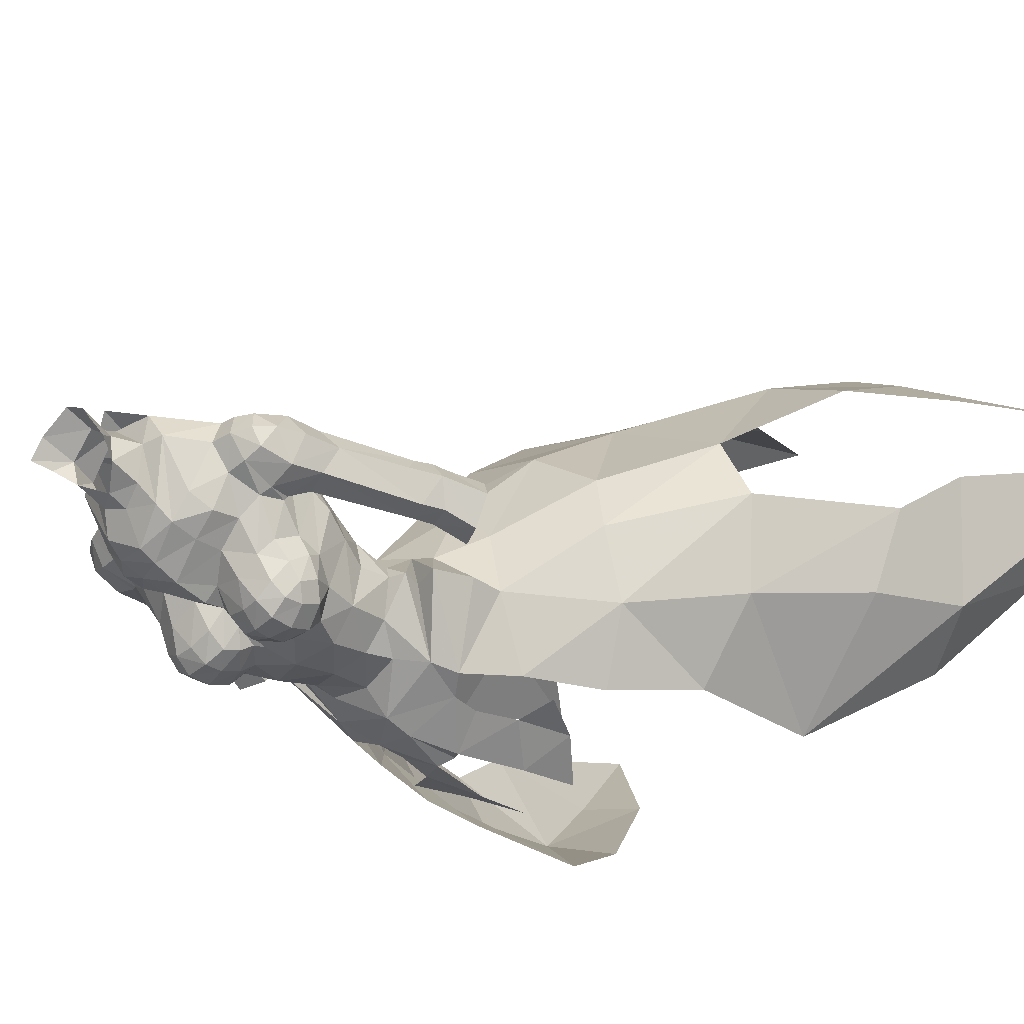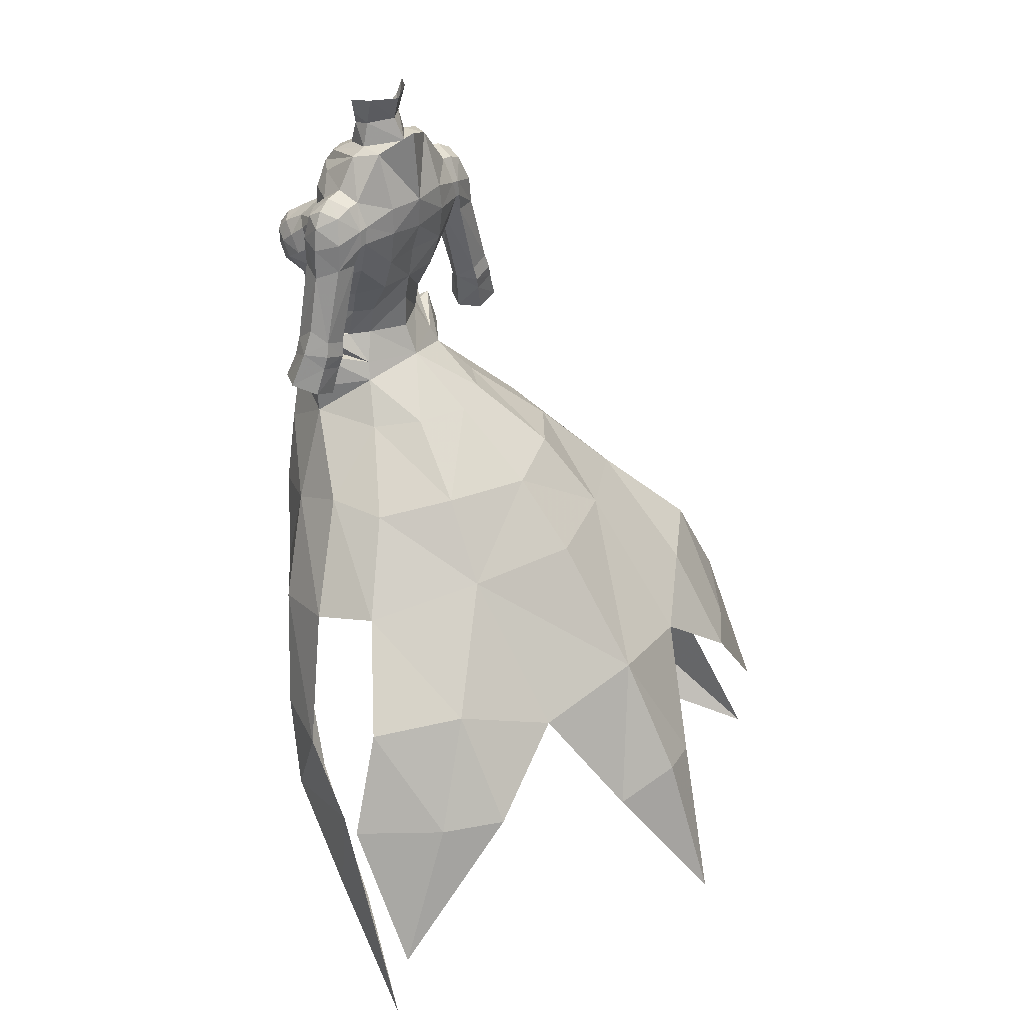
<metadata>
{"format":"obj","ext":"obj","renderer":"f3d","projection":"perspective","resolution":1024,"background":"white","views":[{"elev":-39.1,"azim":47.2,"up":"+Y"},{"elev":35.0,"azim":130.0,"up":"+Z"}]}
</metadata>
<code>
g demon_armour_female_104680
v 10.59 -0.2075 45.94
v 7.867 -4.414 44.67
v 10.01 -2.585 38.7
v 14.6 1.781 39.14
v 10.08 -1.933 30.03
v 17.6 4.328 31.12
v 18.8 6.211 24.12
v 14.31 4.455 21.88
v 18.65 13.35 14.88
v 21.15 12.94 18.25
v 5.894 12.12 48.52
v 3.55 6.855 52.7
v 5.986 4.054 52.21
v 10.27 8.365 47.51
v 7.612 16.3 43.22
v -0.008418 19.29 43.88
v -0.008397 14.63 48.5
v -0.008428 25.94 35.19
v -0.008427 25.9 35.25
v 8.169 24.23 33.44
v 3.996 -6.132 48.08
v 3.213 -6.323 50.65
v 0.8701 -7.785 49.92
v 1.847 -7.462 45.63
v 15.07 11.68 41.61
v 4.009 -5.388 54.88
v 5.534 -1.6 58.21
v 3.676 -3.858 58.11
v 3.916 -0.3735 58.29
v 5.534 -1.6 58.21
v 3.713 1.508 56.26
v 4.375 -1.39 58.48
v 3.676 -3.858 58.11
v 5.534 -1.6 58.21
v 4.375 -1.39 58.48
v 3.3 -6.21 52.37
v -0.008384 -7.053 54.63
v -0.008384 -7.492 52.86
v 4.428 -5.698 44.33
v 6.065 -5.349 47.21
v 7.298 -1.028 54.61
v 6.814 -1.507 57.26
v 4.62 -5.679 53.25
v 6.194 -5.016 49.78
v 7.247 -0.8768 52.48
v 4.62 -5.679 53.25
v 24.12 21.6 11.3
v 21.42 13.84 26.32
v 20.16 9.38 31.15
v 16.6 7.315 40.78
v 5.1 -1.52 56.9
v 6.814 -1.507 57.26
v 3.713 1.508 56.26
v 4.156 1.998 54.96
v 6.814 -1.507 57.26
v 7.298 -1.028 54.61
v 7.247 -0.8768 52.48
v 11.17 4.178 47.85
v 4.156 1.998 54.96
v -0.008386 3.333 56.11
v 14.24 20.26 35.67
v 23.66 17.42 28.41
v 18.78 22.19 27.94
v 20.16 16.33 35.51
v -0.008388 8.415 52.83
v 23.71 22.51 17.77
v 16.6 7.315 40.78
v 4.413 29.09 25.11
v -0.008442 34.82 16.05
v -0.008436 30.81 26.88
v 14.86 25.11 28.01
v 6.814 -1.507 57.26
v 5.1 -1.52 56.9
v 4.009 -5.388 54.88
v 3.713 1.508 56.26
v 11.17 4.178 47.85
v 7.247 -0.8768 52.48
v 7.247 -0.8768 52.48
v 5.534 -1.6 58.21
v 5.1 -1.52 56.9
v 2.054 -6.892 41.83
v 5.1 -1.52 56.9
v 4.156 1.998 54.96
v -0.008386 3.333 56.11
v -0.008385 -7.381 49.37
v 2.689 0.8396 58.43
v 3.713 1.508 56.26
v -0.008386 3.333 56.11
v -0.008383 2.253 58.39
v 3.676 -3.858 58.11
v 2.588 -5.173 56.48
v 4.009 -5.388 54.88
v -0.008384 -7.053 54.63
v -0.008382 -5.688 56.22
v 3.916 -0.3735 58.29
v -10.6 -0.2075 45.94
v -14.62 1.781 39.14
v -10.03 -2.585 38.7
v -7.884 -4.414 44.67
v -17.62 4.328 31.12
v -10.09 -1.933 30.03
v -18.82 6.211 24.12
v -21.16 12.94 18.25
v -18.66 13.35 14.88
v -14.33 4.455 21.88
v -5.911 12.12 48.52
v -10.29 8.365 47.51
v -6.003 4.055 52.2
v -3.567 6.856 52.7
v -7.629 16.3 43.22
v -8.185 24.23 33.44
v -4.013 -6.132 48.08
v -1.863 -7.462 45.63
v -0.8868 -7.785 49.92
v -3.23 -6.323 50.65
v -15.09 11.68 41.61
v -4.026 -5.388 54.88
v -3.693 -3.858 58.11
v -5.551 -1.6 58.21
v -3.933 -0.3735 58.29
v -3.73 1.508 56.26
v -5.551 -1.6 58.21
v -4.392 -1.39 58.48
v -5.551 -1.6 58.21
v -3.693 -3.858 58.11
v -4.392 -1.39 58.48
v -3.316 -6.21 52.37
v -6.082 -5.349 47.21
v -4.444 -5.698 44.33
v -7.315 -1.025 54.61
v -4.637 -5.678 53.26
v -6.831 -1.504 57.26
v -6.211 -5.016 49.78
v -4.637 -5.678 53.26
v -7.264 -0.8747 52.48
v -24.13 21.6 11.3
v -21.44 13.84 26.32
v -16.62 7.315 40.78
v -20.17 9.38 31.15
v -5.117 -1.52 56.9
v -3.73 1.508 56.26
v -6.831 -1.504 57.26
v -4.173 2 54.96
v -7.315 -1.025 54.61
v -6.831 -1.504 57.26
v -7.264 -0.8747 52.48
v -11.19 4.178 47.85
v -4.173 2 54.96
v -14.26 20.26 35.67
v -23.68 17.42 28.41
v -20.18 16.33 35.51
v -18.8 22.19 27.94
v -23.72 22.51 17.77
v -16.62 7.315 40.78
v -4.43 29.09 25.11
v -14.88 25.11 28.01
v -6.831 -1.504 57.26
v -4.026 -5.388 54.88
v -5.117 -1.52 56.9
v -3.73 1.508 56.26
v -11.19 4.178 47.85
v -7.264 -0.8747 52.48
v -7.264 -0.8747 52.48
v -5.551 -1.6 58.21
v -5.117 -1.52 56.9
v -2.071 -6.892 41.83
v -5.117 -1.52 56.9
v -4.173 2 54.96
v -2.706 0.8396 58.43
v -3.73 1.508 56.26
v -3.693 -3.858 58.11
v -4.026 -5.388 54.88
v -2.604 -5.173 56.48
v -3.933 -0.3735 58.29
f 1 2 3
f 3 4 1
f 4 3 5
f 5 6 4
f 7 8 9
f 9 10 7
f 11 12 13
f 13 14 11
f 15 16 17
f 17 11 15
f 18 19 16
f 18 16 15
f 20 18 15
f 21 22 23
f 23 24 21
f 5 8 7
f 7 6 5
f 15 11 14
f 14 25 15
f 26 27 28
f 29 30 31
f 32 33 34
f 29 35 30
f 36 37 38
f 21 39 40
f 23 22 36
f 21 24 39
f 41 42 43
f 44 45 46
f 47 10 9
f 10 47 48
f 4 49 50
f 6 7 49
f 51 52 53
f 54 55 56
f 56 57 54
f 13 58 14
f 59 12 60
f 15 61 20
f 62 63 64
f 4 6 49
f 12 65 60
f 62 66 63
f 59 13 12
f 25 58 67
f 26 36 43
f 1 44 2
f 1 4 50
f 43 42 26
f 68 69 70
f 10 48 7
f 71 20 61
f 25 64 61
f 63 71 61
f 15 25 61
f 66 71 63
f 63 61 64
f 72 73 74
f 55 54 75
f 58 25 14
f 76 45 1
f 13 77 58
f 76 1 50
f 78 41 43
f 77 13 59
f 79 80 75
f 26 37 36
f 24 81 39
f 26 82 27
f 44 1 45
f 18 20 68
f 68 70 18
f 65 12 11
f 11 17 65
f 31 83 84
f 85 23 38
f 23 36 38
f 86 87 88
f 88 89 86
f 90 91 92
f 93 92 91
f 91 94 93
f 87 86 95
f 96 97 98
f 98 99 96
f 97 100 101
f 101 98 97
f 102 103 104
f 104 105 102
f 106 107 108
f 108 109 106
f 110 106 17
f 17 16 110
f 16 19 18
f 110 16 18
f 111 110 18
f 112 113 114
f 114 115 112
f 101 100 102
f 102 105 101
f 110 116 107
f 107 106 110
f 117 118 119
f 120 121 122
f 123 124 125
f 120 122 126
f 127 38 37
f 112 128 129
f 114 127 115
f 112 129 113
f 130 131 132
f 133 134 135
f 136 104 103
f 103 137 136
f 97 138 139
f 100 139 102
f 140 141 142
f 143 144 145
f 144 143 146
f 108 107 147
f 148 60 109
f 110 111 149
f 150 151 152
f 97 139 100
f 109 60 65
f 150 152 153
f 148 109 108
f 116 154 147
f 117 131 127
f 96 99 133
f 96 138 97
f 131 117 132
f 155 70 69
f 103 102 137
f 156 149 111
f 116 149 151
f 152 149 156
f 110 149 116
f 153 152 156
f 152 151 149
f 157 158 159
f 145 160 143
f 147 107 116
f 161 96 135
f 108 147 162
f 161 138 96
f 163 131 130
f 162 148 108
f 164 160 165
f 117 127 37
f 113 129 166
f 117 119 167
f 133 135 96
f 18 70 155
f 155 111 18
f 65 17 106
f 106 109 65
f 121 84 168
f 85 38 114
f 114 38 127
f 169 89 88
f 88 170 169
f 171 172 173
f 93 94 173
f 173 172 93
f 170 174 169
f 48 49 7
f 102 139 137
g demon_armour_female_104680
v 5.39 -5.179 64.33
v 4.56 -4.494 62.87
v 5.214 -3.29 64.19
v 4.811 -6.199 63.64
v 3.528 -7.089 63.28
v 3.353 -5.951 62.4
v 1.871 -7.268 63.78
v 1.717 -6.474 62.91
v 3.617 -2.229 72.12
v 3.999 -2.999 70.7
v 5.19 -1.086 70.73
v 5.055 0.4922 71.88
v 2.422 -6.104 60.65
v 5.68 0.3487 65.24
v 5.598 -0.2082 63.92
v 4.996 2.397 65.5
v 4.971 2.238 71.31
v 4.999 3.18 69.54
v 2.679 3.809 70.37
v 2.578 2.435 74.53
v 2.807 3.936 68.38
v 5.284 3.241 68.21
v 5.364 -2.892 65.77
v 1.497 -1.476 74.07
v 1.517 -0.9197 75.85
v -0.106 -1.64 74.77
v -0.008381 -2.164 73.64
v 1.698 0.4965 76.26
v 2.261 0.5675 74.52
v 4.966 -1.016 62.2
v -0.008383 2.777 63.12
v -0.008385 3.257 65.71
v 2.826 3.558 65.74
v 2.681 2.659 63.15
v 5.095 -3.783 67.23
v 5.841 -1.541 67.33
v -0.00838 -6.6 61.38
v -0.008381 -5.903 58.6
v 2.132 -5.32 58.08
v 3.504 -6.956 67.02
v 3.654 -7.676 65.97
v 4.71 -6.89 65.96
v 4.567 -6.169 66.88
v 5.19 -1.086 70.73
v 6.429 -0.9274 70.61
v 6.325 0.5112 71.64
v 5.055 0.4922 71.88
v 5.921 2.192 71.16
v 4.971 2.238 71.31
v 5.654 3.127 69.4
v 5.729 3.2 68.15
v 5.284 3.241 68.21
v 4.999 3.18 69.54
v 5.895 0.8617 67.24
v 1.937 1.142 78.37
v 2.731 -0.07969 78.34
v 0.09826 1.857 76.53
v 0.1531 2.369 78.3
v 2.581 -4.014 68.92
v 2.933 -5.6 67.92
v 4.333 -4.656 67.78
v 4.3 -2.887 69.15
v 5.594 -1.847 68.82
v -0.008395 2.726 74.87
v 3.676 -3.858 58.11
v 4.053 -4.412 60.72
v 2.303 -0.3033 77.1
v 7.837 -0.8126 68.45
v 8.068 -0.4635 66.47
v 8.788 1.181 65.96
v 8.582 1.037 68.2
v 6.172 2.83 66.62
v 5.912 0.8936 66.26
v 5.69 1.036 67.24
v 7.529 -0.4348 70.38
v 7.419 0.6561 70.99
v 6.998 2.073 70.65
v 8.198 0.8546 69.87
v 6.247 -1.503 68.53
v -0.008387 4.157 70.34
v -0.008386 4.033 68
v 4.774 -6.786 64.81
v 3.626 -7.669 64.6
v 2.096 -7.69 64.91
v 0.9331 -7.219 65.71
v 0.6288 -7 64.81
v 7.835 2.775 60.5
v 7.624 1.093 59.25
v 7.765 2.659 66.66
v 9.377 2.704 61.03
v 9.898 1.413 61.88
v 9.546 -0.2782 60.53
v 10.04 -0.2756 59.24
v 10.7 1.34 60.06
v 8.222 -0.2607 60.11
v 8.571 -0.2124 58.8
v 8.064 2.951 59.38
v 9.688 2.878 59.96
v 7.624 1.093 59.25
v 8.216 0.7032 56.13
v 8.995 -0.7278 56.68
v 11.69 0.8536 57.56
v 10.71 2.558 56.92
v 9.975 2.742 58.99
v 10.56 -0.8644 57.38
v 8.389 2.782 58.45
v 8.957 2.537 56.29
v 8.216 0.7032 56.13
v 2.688 1.248 60.62
v 2.689 0.8396 58.43
v -0.008383 2.321 61.01
v 4.375 -1.39 58.48
v 4.336 -1.71 60.49
v 2.326 -6.941 66.95
v 0.9214 -6.472 66.81
v 2.173 -7.714 65.95
v 3.897 0.2127 60.56
v 3.916 -0.3735 58.29
v 5.284 -4.892 66.29
v 5.532 -3.968 65.12
v -0.008382 -6.509 63.57
v -0.008381 -6.51 63.56
v 0.3464 -6.466 64.11
v -0.008383 -5.987 65.45
v -0.008384 -5.991 65.46
v 3.555 0.6321 74.15
v 5.055 0.4922 71.88
v 3.555 0.6321 74.15
v 6.035 -1.358 67.26
v 5.594 -1.847 68.82
v 6.602 -0.6952 66.09
v 7.564 2.646 68.76
v -0.008395 2.726 74.87
v 2.261 0.5675 74.52
v 4.419 1.057 62.72
v 5.912 0.8936 66.26
v 5.69 1.036 67.24
v 5.841 -1.541 67.33
v 5.895 0.8617 67.24
v 5.895 0.8617 67.24
v 5.303 -5.871 65.47
v -0.008386 -4.753 71.42
v -0.008385 -5.298 69.9
v 2.369 -3.971 70.51
v 2.302 -3.607 72.13
v 2.16 -2.834 73.19
v 0.978 -4.998 67.87
v -0.008382 -5.688 56.22
v 2.588 -5.173 56.48
v -0.008389 3.075 74.45
v -0.00839 3.712 75.78
v -0.008386 -4.298 72.46
v -0.008383 -5.987 65.45
v -0.008384 -5.627 67.85
v -0.008383 -5.328 66.58
v -0.008383 2.253 58.39
v -0.008384 -5.446 66.38
v -5.406 -5.179 64.33
v -5.231 -3.29 64.19
v -4.577 -4.494 62.87
v -4.828 -6.199 63.64
v -3.369 -5.951 62.4
v -3.544 -7.089 63.28
v -1.734 -6.474 62.91
v -1.888 -7.268 63.78
v -3.634 -2.229 72.12
v -5.072 0.4924 71.88
v -5.207 -1.086 70.73
v -4.015 -2.999 70.7
v -2.439 -6.104 60.65
v -5.697 0.3487 65.24
v -5.013 2.397 65.5
v -5.615 -0.2082 63.92
v -4.988 2.238 71.31
v -2.595 2.435 74.53
v -2.695 3.809 70.37
v -5.016 3.181 69.54
v -2.824 3.936 68.38
v -5.301 3.241 68.21
v -5.381 -2.892 65.77
v -1.514 -1.476 74.07
v -1.612 -0.7629 75.9
v -1.638 0.6637 76.31
v -2.278 0.5675 74.52
v -4.982 -1.016 62.2
v -2.698 2.659 63.15
v -2.843 3.558 65.74
v -5.112 -3.783 67.23
v -5.858 -1.541 67.33
v -2.148 -5.32 58.08
v -3.52 -6.956 67.02
v -4.584 -6.169 66.88
v -4.727 -6.89 65.96
v -3.671 -7.676 65.97
v -5.207 -1.086 70.73
v -5.072 0.4924 71.88
v -6.341 0.5115 71.64
v -6.446 -0.9272 70.61
v -4.988 2.238 71.31
v -5.938 2.192 71.16
v -5.671 3.128 69.4
v -5.016 3.181 69.54
v -5.301 3.241 68.21
v -5.746 3.2 68.15
v -5.912 0.8617 67.24
v -2.654 0.1901 78.42
v -1.741 1.326 78.43
v -2.597 -4.014 68.92
v -4.317 -2.887 69.15
v -4.35 -4.656 67.78
v -2.95 -5.6 67.92
v -5.61 -1.846 68.82
v -4.07 -4.412 60.72
v -3.693 -3.858 58.11
v -2.291 -0.07315 77.18
v -7.854 -0.8124 68.45
v -8.599 1.037 68.2
v -8.805 1.182 65.96
v -8.084 -0.4633 66.47
v -6.189 2.831 66.62
v -5.707 1.036 67.24
v -5.929 0.8938 66.26
v -7.435 0.6563 70.99
v -7.546 -0.4346 70.38
v -7.015 2.073 70.65
v -8.214 0.8548 69.87
v -6.264 -1.502 68.53
v -4.791 -6.786 64.81
v -3.643 -7.669 64.6
v -2.113 -7.69 64.91
v -0.6456 -7 64.81
v -0.9499 -7.219 65.71
v -7.852 2.775 60.5
v -7.641 1.093 59.25
v -9.394 2.704 61.03
v -7.782 2.659 66.66
v -9.914 1.414 61.88
v -9.563 -0.278 60.53
v -10.72 1.34 60.06
v -10.05 -0.2756 59.24
v -8.238 -0.2605 60.11
v -8.588 -0.2124 58.8
v -8.08 2.951 59.38
v -9.705 2.879 59.96
v -7.641 1.093 59.25
v -9.012 -0.7278 56.68
v -8.233 0.7033 56.13
v -11.71 0.8538 57.56
v -9.998 2.734 58.96
v -10.72 2.558 56.92
v -10.57 -0.8644 57.38
v -8.413 2.773 58.43
v -8.973 2.537 56.29
v -8.233 0.7033 56.13
v -2.705 1.248 60.62
v -2.706 0.8396 58.43
v -4.392 -1.39 58.48
v -4.353 -1.71 60.49
v -2.342 -6.941 66.95
v -2.19 -7.714 65.95
v -0.9382 -6.472 66.81
v -3.914 0.2127 60.56
v -3.933 -0.3735 58.29
v -5.549 -3.968 65.12
v -5.3 -4.892 66.29
v -0.3632 -6.466 64.11
v -0.008384 -5.991 65.46
v -5.072 0.4924 71.88
v -3.572 0.6321 74.15
v -3.572 0.6321 74.15
v -6.052 -1.357 67.26
v -5.61 -1.846 68.82
v -6.619 -0.695 66.09
v -7.581 2.646 68.76
v -2.278 0.5675 74.52
v -4.435 1.057 62.72
v -5.929 0.8938 66.26
v -5.707 1.036 67.24
v -5.912 0.8617 67.24
v -5.858 -1.541 67.33
v -5.912 0.8617 67.24
v -5.32 -5.871 65.47
v -2.319 -3.607 72.13
v -2.386 -3.971 70.51
v -2.176 -2.834 73.19
v -0.9948 -4.998 67.87
v -2.604 -5.173 56.48
f 175 176 177
f 178 179 180
f 180 176 178
f 179 181 182
f 182 180 179
f 183 184 185
f 185 186 183
f 180 182 187
f 188 189 190
f 191 192 193
f 193 194 191
f 195 193 192
f 192 196 195
f 177 189 188
f 188 197 177
f 198 199 200
f 200 201 198
f 202 199 203
f 204 189 177
f 177 176 204
f 205 206 207
f 207 208 205
f 209 197 210
f 187 211 212
f 212 213 187
f 214 215 216
f 216 217 214
f 218 219 220
f 220 221 218
f 220 222 223
f 223 221 220
f 224 225 226
f 226 227 224
f 188 196 228
f 202 229 230
f 229 202 231
f 231 232 229
f 233 234 235
f 235 236 233
f 235 209 237
f 237 236 235
f 202 238 231
f 213 239 240
f 202 230 241
f 242 243 244
f 244 245 242
f 246 247 248
f 248 225 246
f 220 219 249
f 249 250 220
f 251 222 220
f 220 250 251
f 252 242 245
f 242 249 219
f 219 253 242
f 254 193 195
f 195 255 254
f 240 176 180
f 256 257 179
f 179 178 256
f 258 259 260
f 260 181 258
f 187 182 211
f 261 262 247
f 247 246 261
f 246 263 264
f 264 261 246
f 264 263 244
f 244 265 264
f 266 267 268
f 269 270 267
f 267 266 269
f 271 262 261
f 271 261 264
f 264 272 271
f 264 268 272
f 244 243 266
f 266 265 244
f 270 269 273
f 270 273 274
f 274 275 270
f 276 277 278
f 278 268 276
f 276 268 279
f 280 278 277
f 277 281 280
f 280 281 282
f 282 262 280
f 270 275 279
f 279 267 270
f 278 280 271
f 271 272 278
f 272 268 278
f 271 280 262
f 241 199 202
f 283 284 285
f 286 287 240
f 178 176 175
f 288 289 290
f 187 240 180
f 187 213 240
f 268 265 266
f 268 264 265
f 204 176 240
f 291 287 286
f 286 292 291
f 287 204 240
f 258 257 215
f 215 290 258
f 258 290 259
f 209 293 294
f 294 197 209
f 295 296 182
f 182 297 295
f 298 297 260
f 260 299 298
f 191 194 300
f 300 301 191
f 186 302 183
f 253 303 243
f 243 242 253
f 219 218 304
f 304 253 219
f 269 266 243
f 243 305 269
f 223 222 224
f 224 227 223
f 306 252 245
f 245 244 263
f 263 306 245
f 224 222 251
f 251 306 224
f 306 251 252
f 181 260 297
f 297 182 181
f 175 177 294
f 228 197 188
f 209 210 237
f 202 203 238
f 199 198 203
f 268 267 279
f 194 307 308
f 308 300 194
f 208 207 190
f 190 309 208
f 283 208 309
f 309 291 283
f 303 305 243
f 310 273 269
f 269 305 310
f 311 310 305
f 305 303 311
f 311 303 312
f 312 313 311
f 246 225 263
f 314 226 225
f 225 248 314
f 188 190 196
f 197 228 210
f 257 258 181
f 181 179 257
f 175 315 256
f 256 178 175
f 316 317 318
f 318 319 316
f 319 318 184
f 184 183 319
f 203 198 320
f 320 302 203
f 315 175 294
f 294 293 315
f 177 197 294
f 293 209 235
f 235 217 293
f 315 293 217
f 217 216 315
f 234 214 217
f 217 235 234
f 256 315 216
f 214 288 290
f 290 215 214
f 321 289 288
f 288 234 321
f 215 257 256
f 256 216 215
f 250 252 251
f 288 214 234
f 317 321 233
f 233 318 317
f 318 233 236
f 236 184 318
f 236 237 185
f 185 184 236
f 239 286 240
f 189 309 190
f 189 204 309
f 204 287 291
f 291 309 204
f 213 212 322
f 322 323 213
f 239 213 323
f 292 284 283
f 283 291 292
f 196 190 207
f 207 195 196
f 207 206 255
f 255 195 207
f 253 304 312
f 312 303 253
f 324 307 194
f 194 254 325
f 224 306 263
f 263 225 224
f 326 316 319
f 319 320 326
f 201 326 320
f 320 198 201
f 320 319 302
f 327 299 260
f 260 259 327
f 289 259 290
f 321 328 329
f 317 328 321
f 321 329 289
f 321 234 233
f 249 252 250
f 242 252 249
f 205 208 283
f 283 285 205
f 319 183 302
f 194 325 324
f 194 193 254
f 284 330 285
f 295 297 298
f 259 289 329
f 327 259 329
f 327 329 331
f 211 182 296
f 332 333 334
f 335 334 336
f 336 337 335
f 337 336 338
f 338 339 337
f 340 341 342
f 342 343 340
f 336 344 338
f 345 346 347
f 348 349 350
f 350 351 348
f 352 353 351
f 351 350 352
f 333 354 345
f 345 347 333
f 355 201 200
f 200 356 355
f 357 358 356
f 359 334 333
f 333 347 359
f 205 360 361
f 361 206 205
f 362 363 354
f 344 364 212
f 212 211 344
f 365 366 367
f 367 368 365
f 369 370 371
f 371 372 369
f 371 370 373
f 373 374 371
f 375 376 377
f 377 378 375
f 345 379 353
f 357 380 381
f 381 232 231
f 231 357 381
f 382 383 384
f 384 385 382
f 384 383 386
f 386 362 384
f 357 231 238
f 364 387 388
f 357 389 380
f 390 391 392
f 392 393 390
f 394 378 395
f 395 396 394
f 371 397 398
f 398 372 371
f 399 397 371
f 371 374 399
f 400 391 390
f 390 401 372
f 372 398 390
f 254 255 352
f 352 350 254
f 387 336 334
f 402 335 337
f 337 403 402
f 404 339 405
f 405 406 404
f 344 211 338
f 407 394 396
f 396 408 407
f 394 407 409
f 409 410 394
f 409 411 392
f 392 410 409
f 412 413 414
f 415 412 414
f 414 416 415
f 417 407 408
f 417 418 409
f 409 407 417
f 409 418 413
f 392 411 412
f 412 393 392
f 416 419 415
f 416 420 421
f 421 419 416
f 422 413 423
f 423 424 422
f 422 425 413
f 426 427 424
f 424 423 426
f 426 408 428
f 428 427 426
f 416 414 425
f 425 420 416
f 423 418 417
f 417 426 423
f 418 423 413
f 417 408 426
f 389 357 356
f 429 285 430
f 431 387 432
f 335 332 334
f 433 434 435
f 344 336 387
f 344 387 364
f 413 412 411
f 413 411 409
f 359 387 334
f 436 437 431
f 431 432 436
f 432 387 359
f 404 434 368
f 368 403 404
f 404 406 434
f 362 354 438
f 438 439 362
f 295 440 338
f 338 296 295
f 298 441 405
f 405 440 298
f 348 442 443
f 443 349 348
f 341 340 444
f 401 390 393
f 393 445 401
f 372 401 446
f 446 369 372
f 415 447 393
f 393 412 415
f 373 376 375
f 375 374 373
f 448 391 400
f 391 448 410
f 410 392 391
f 375 448 399
f 399 374 375
f 448 400 399
f 339 338 440
f 440 405 339
f 332 438 333
f 379 345 354
f 362 386 363
f 357 238 358
f 356 358 355
f 413 425 414
f 349 443 449
f 449 307 349
f 360 450 346
f 346 361 360
f 429 436 450
f 450 360 429
f 445 393 447
f 451 447 415
f 415 419 451
f 452 445 447
f 447 451 452
f 452 453 454
f 454 445 452
f 394 410 378
f 455 395 378
f 378 377 455
f 345 353 346
f 354 363 379
f 403 337 339
f 339 404 403
f 332 335 402
f 402 456 332
f 316 457 458
f 458 317 316
f 457 340 343
f 343 458 457
f 358 444 459
f 459 355 358
f 456 439 438
f 438 332 456
f 333 438 354
f 439 366 384
f 384 362 439
f 456 367 366
f 366 439 456
f 385 384 366
f 366 365 385
f 402 367 456
f 365 368 434
f 434 433 365
f 460 385 433
f 433 435 460
f 368 367 402
f 402 403 368
f 397 399 400
f 433 385 365
f 317 458 382
f 382 460 317
f 458 343 383
f 383 382 458
f 383 343 342
f 342 386 383
f 388 387 431
f 347 346 450
f 347 450 359
f 359 450 436
f 436 432 359
f 364 461 322
f 322 212 364
f 388 461 364
f 437 436 429
f 429 430 437
f 353 352 361
f 361 346 353
f 361 352 255
f 255 206 361
f 401 445 454
f 454 446 401
f 324 349 307
f 349 325 254
f 375 378 410
f 410 448 375
f 326 459 457
f 457 316 326
f 201 355 459
f 459 326 201
f 459 444 457
f 327 406 405
f 405 441 327
f 435 434 406
f 460 329 328
f 317 460 328
f 460 435 329
f 460 382 385
f 398 397 400
f 390 398 400
f 205 285 429
f 429 360 205
f 457 444 340
f 349 324 325
f 349 254 350
f 430 285 330
f 295 298 440
f 327 331 329
f 329 435 406
f 327 329 406
f 296 338 211

</code>
